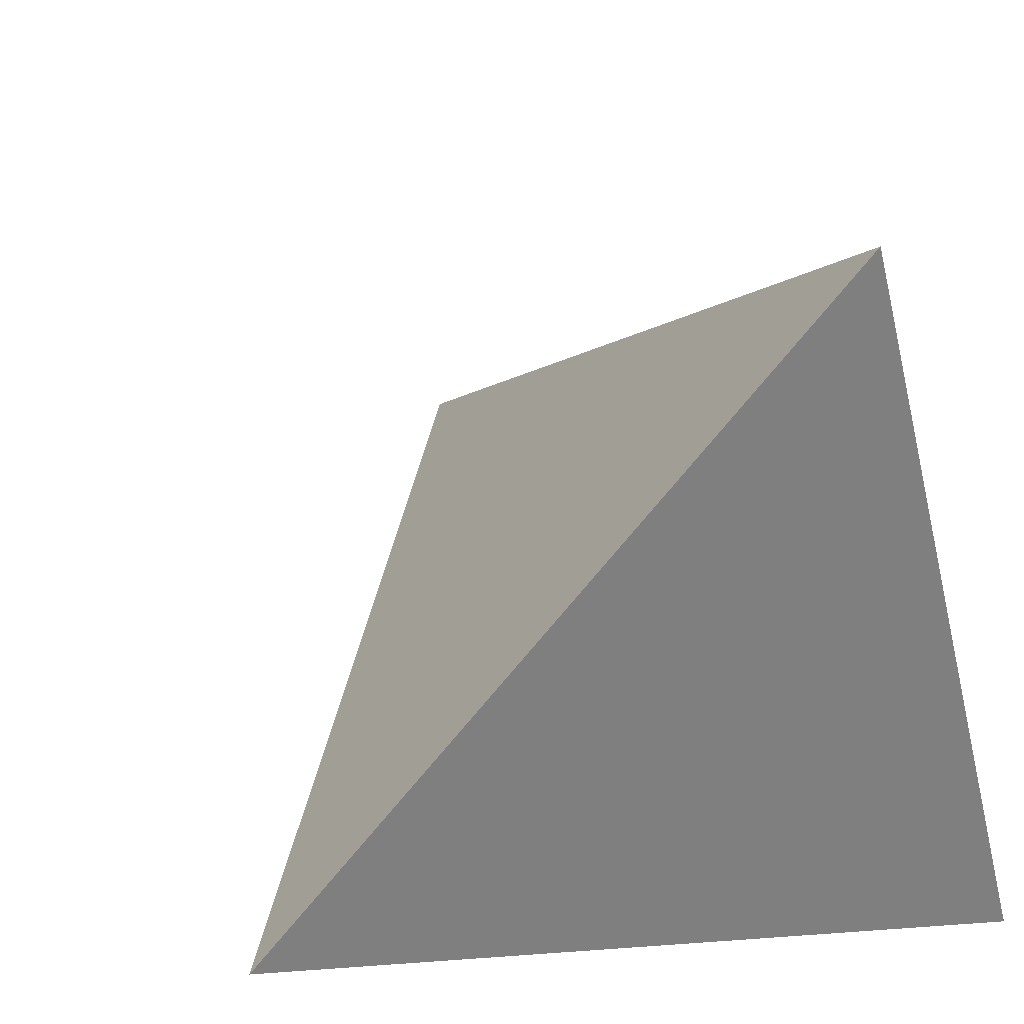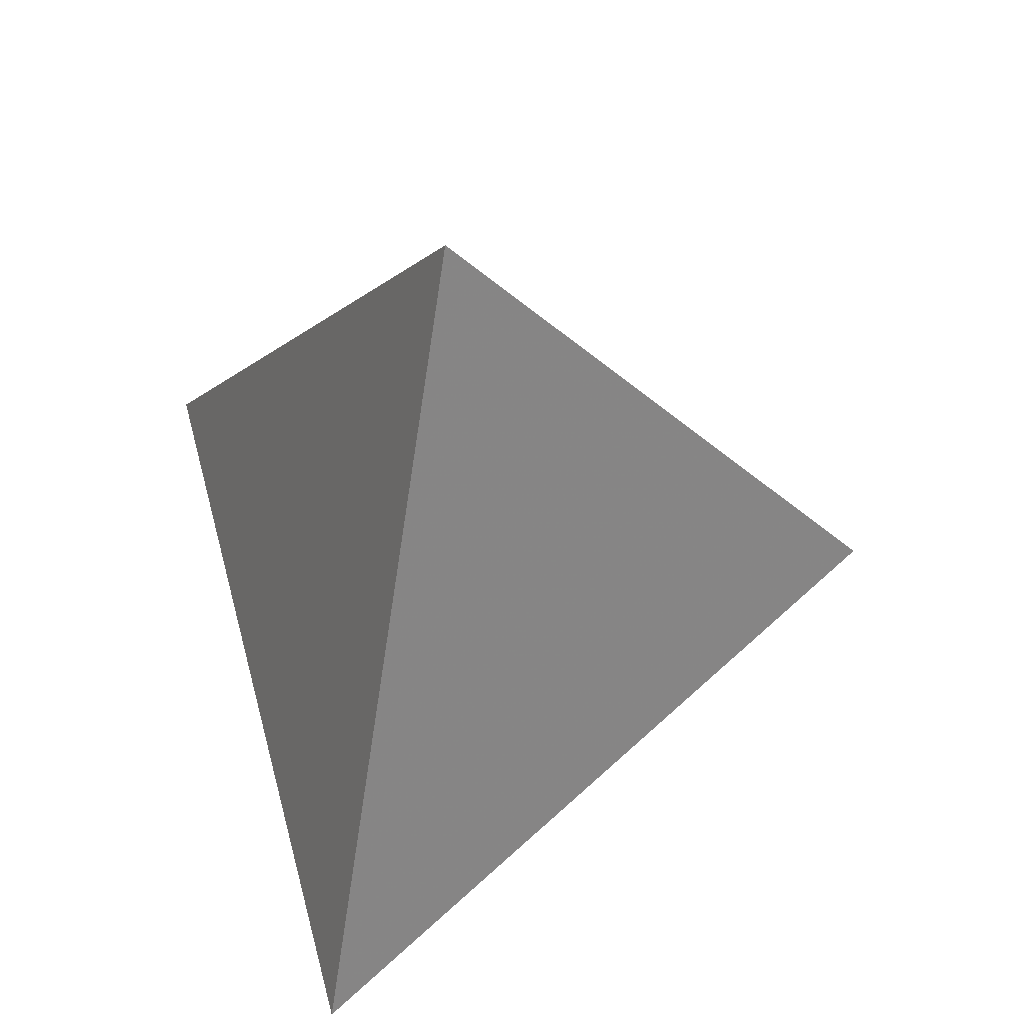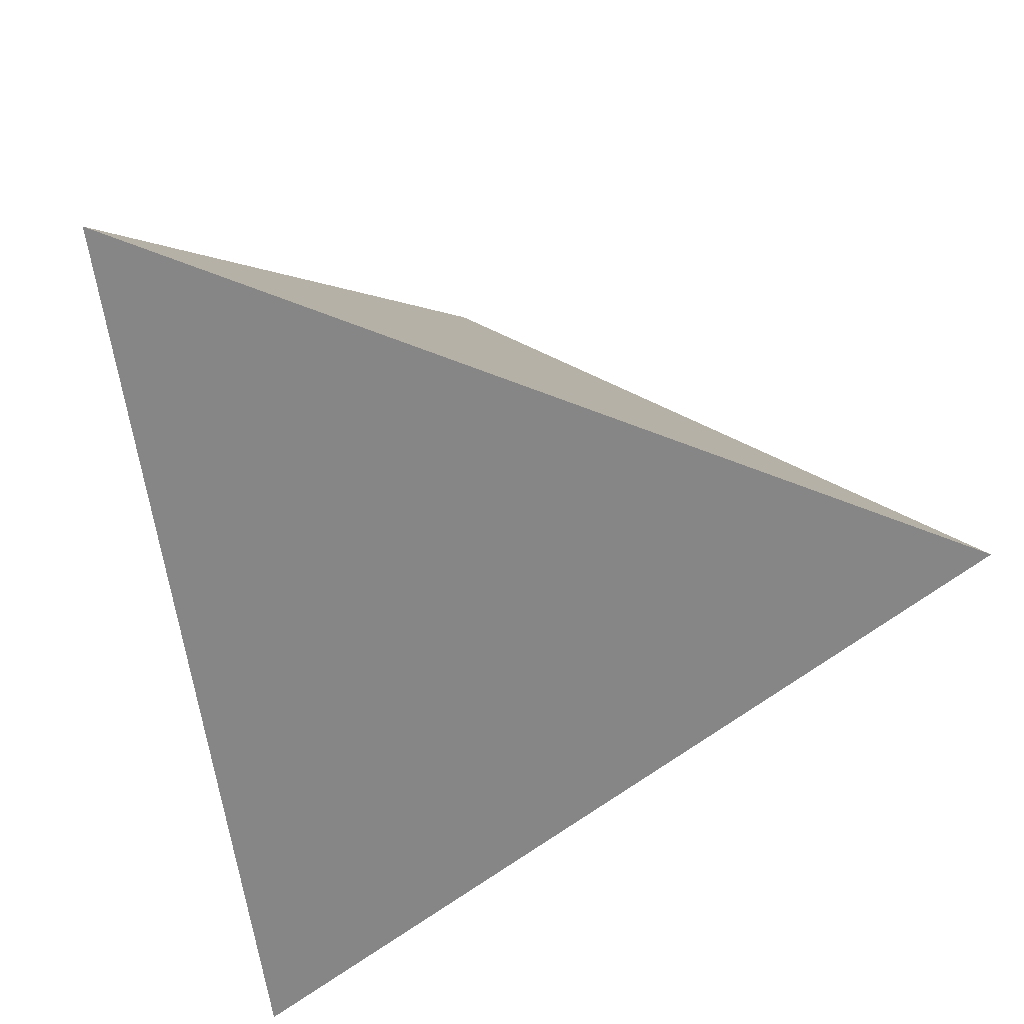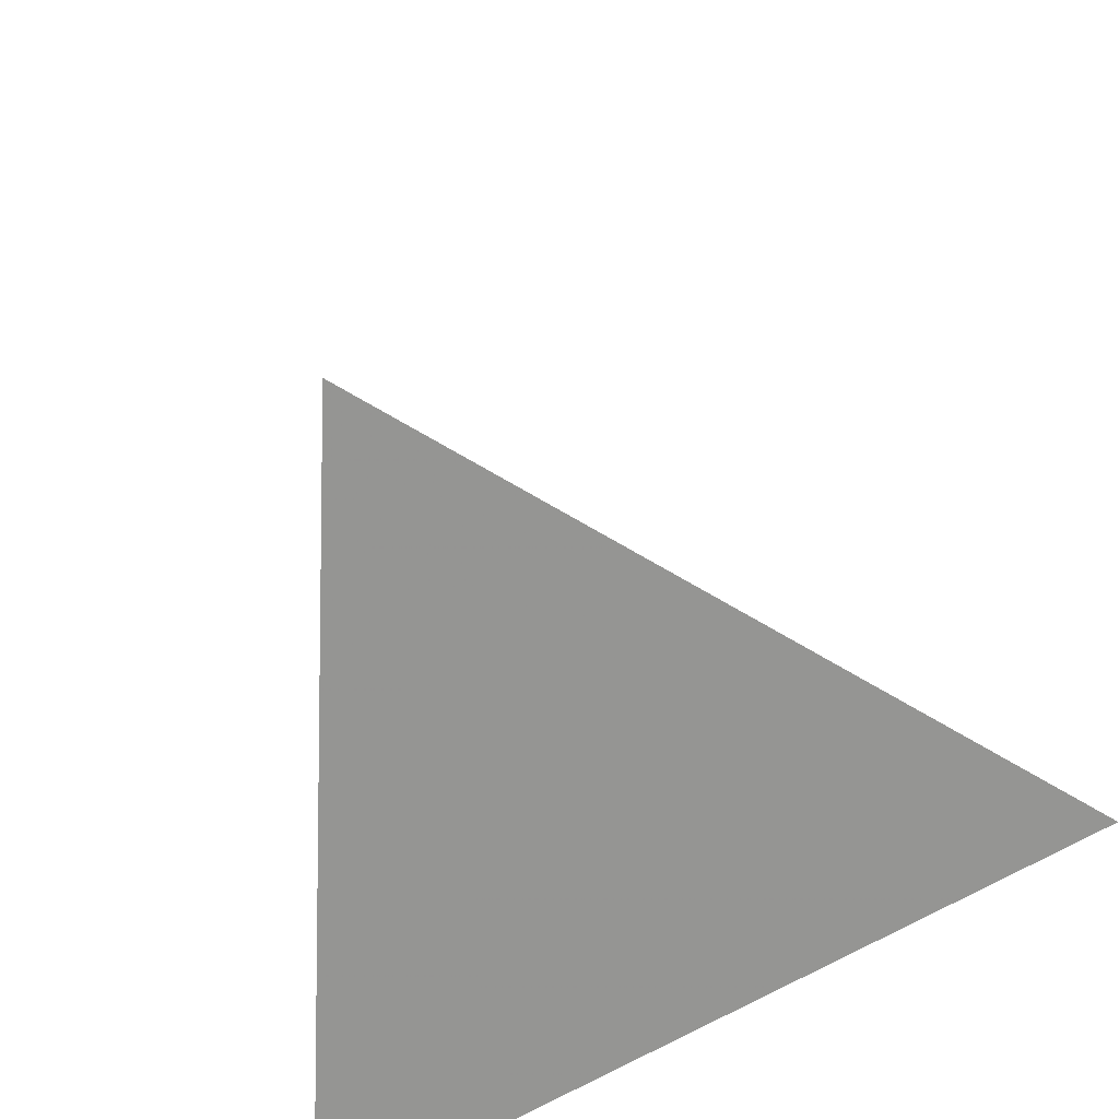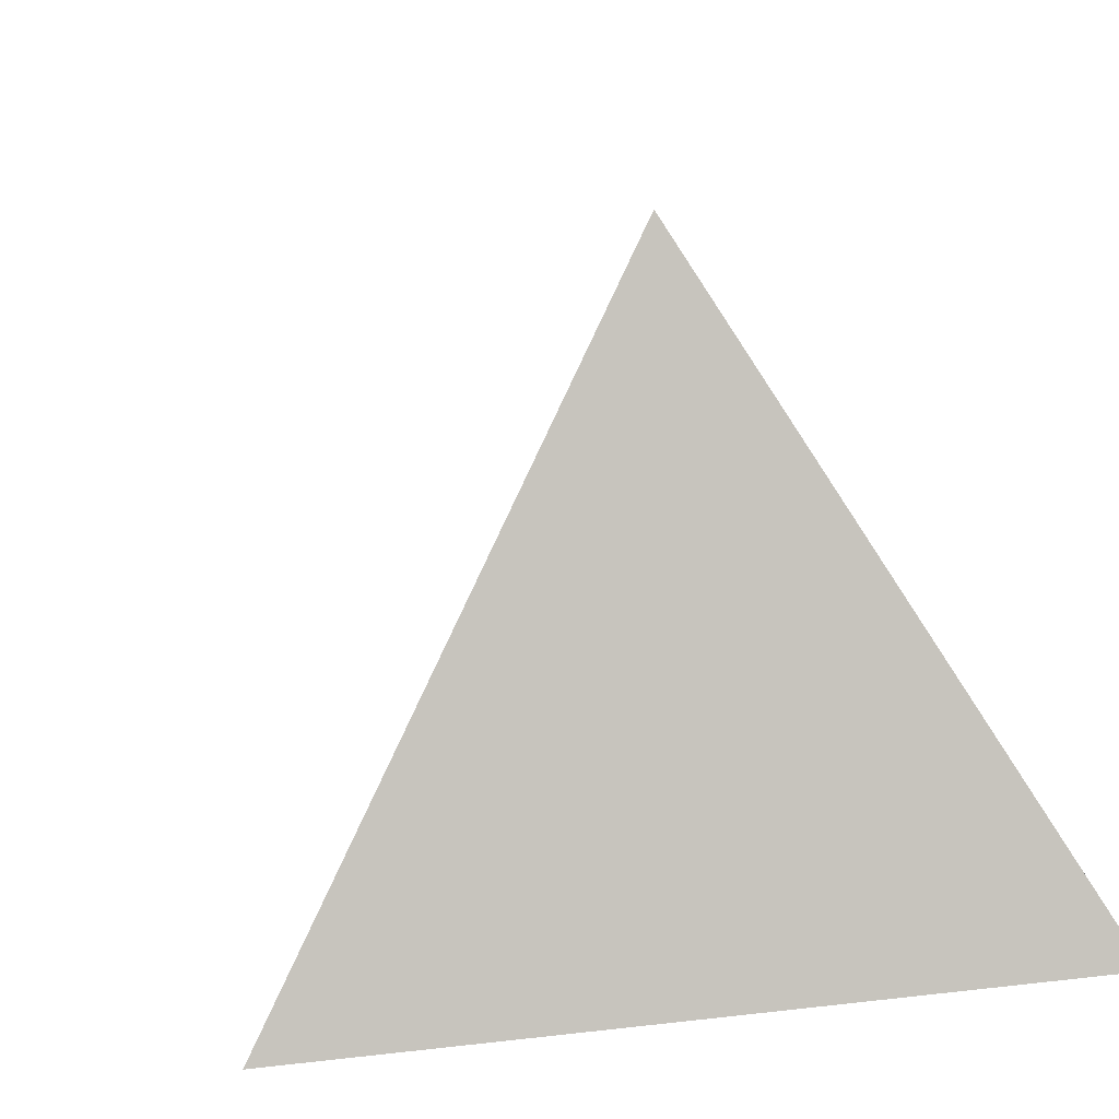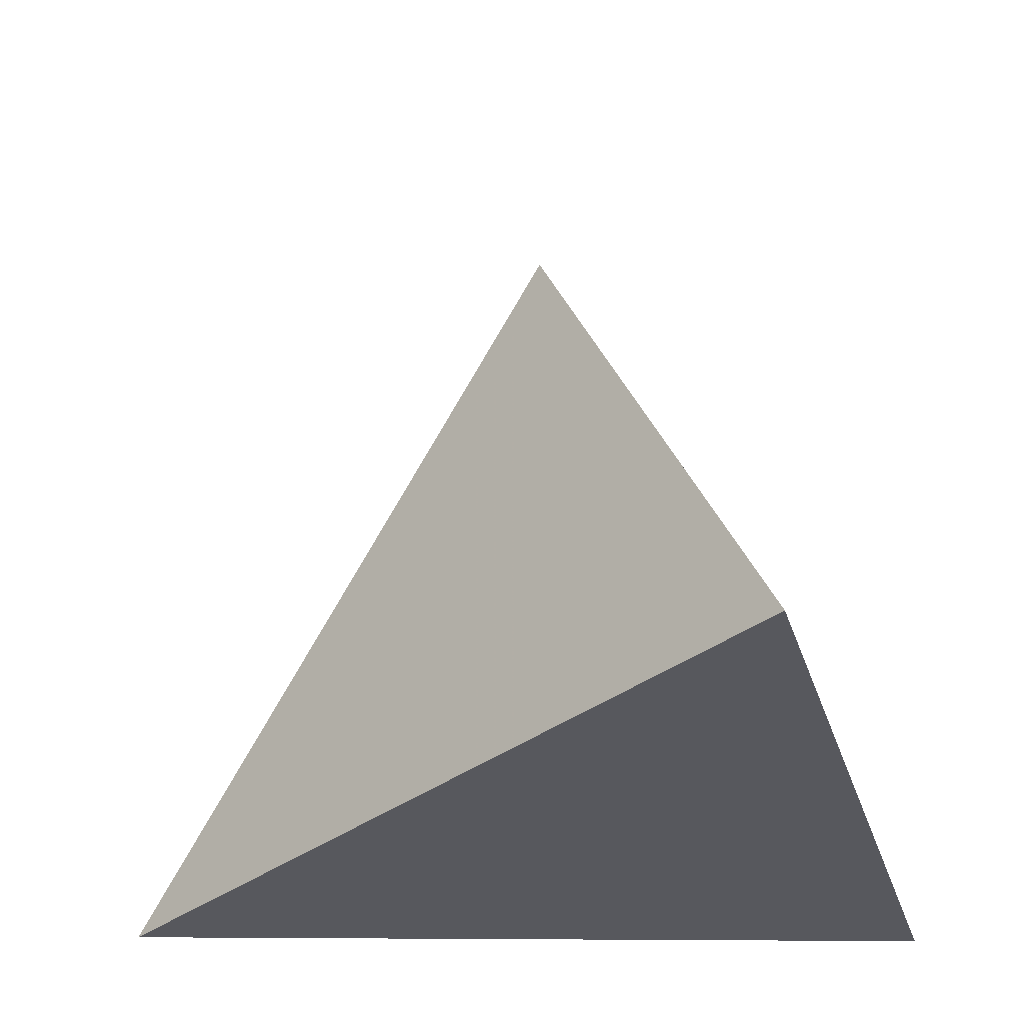
<metadata>
{"format":"obj","ext":"obj","renderer":"f3d","projection":"perspective","resolution":1024,"background":"white","views":[{"elev":31.2,"azim":-23.9,"up":"+Z"},{"elev":54.6,"azim":-89.8,"up":"+Y"},{"elev":-62.0,"azim":173.3,"up":"+Y"},{"elev":-43.0,"azim":-156.1,"up":"+Z"},{"elev":19.9,"azim":62.8,"up":"+Y"},{"elev":60.2,"azim":-5.4,"up":"+Z"}]}
</metadata>
<code>
o Regular Tetrahedron
v 0 1 0
v 0.6667 -0.3333 -0.6667
v -0.9107 -0.3333 -0.244
v 0.244 -0.3333 0.9107
f 1 2 3
f 1 3 4
f 2 4 3
f 1 4 2

</code>
